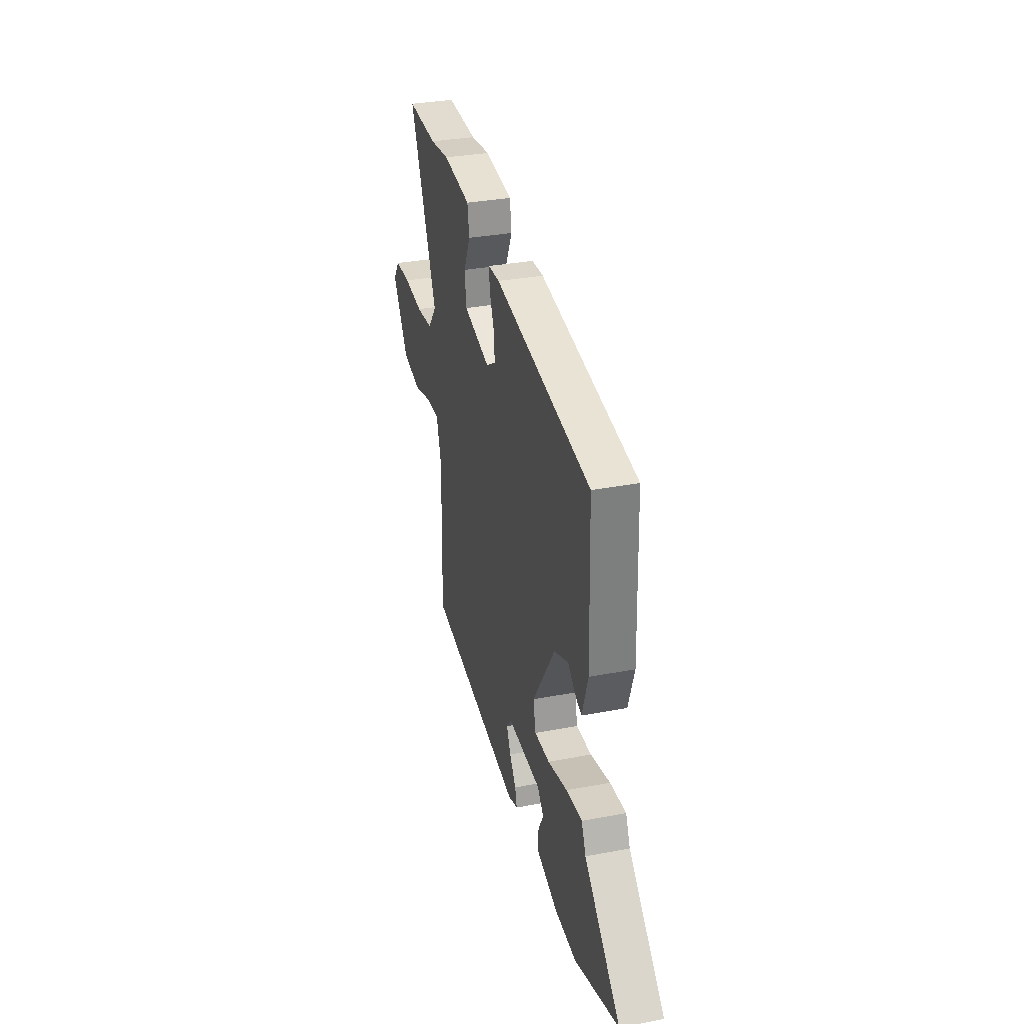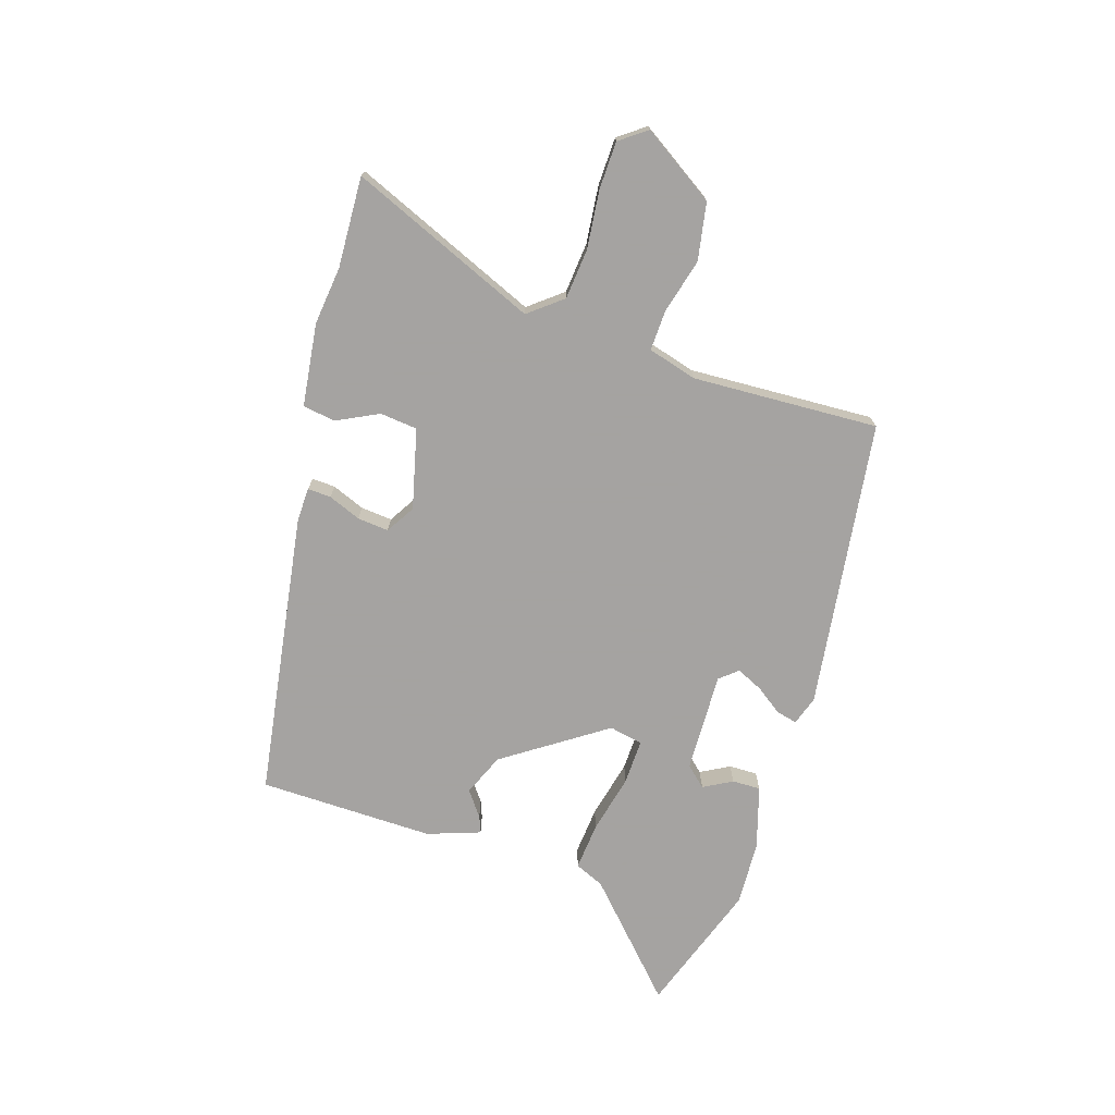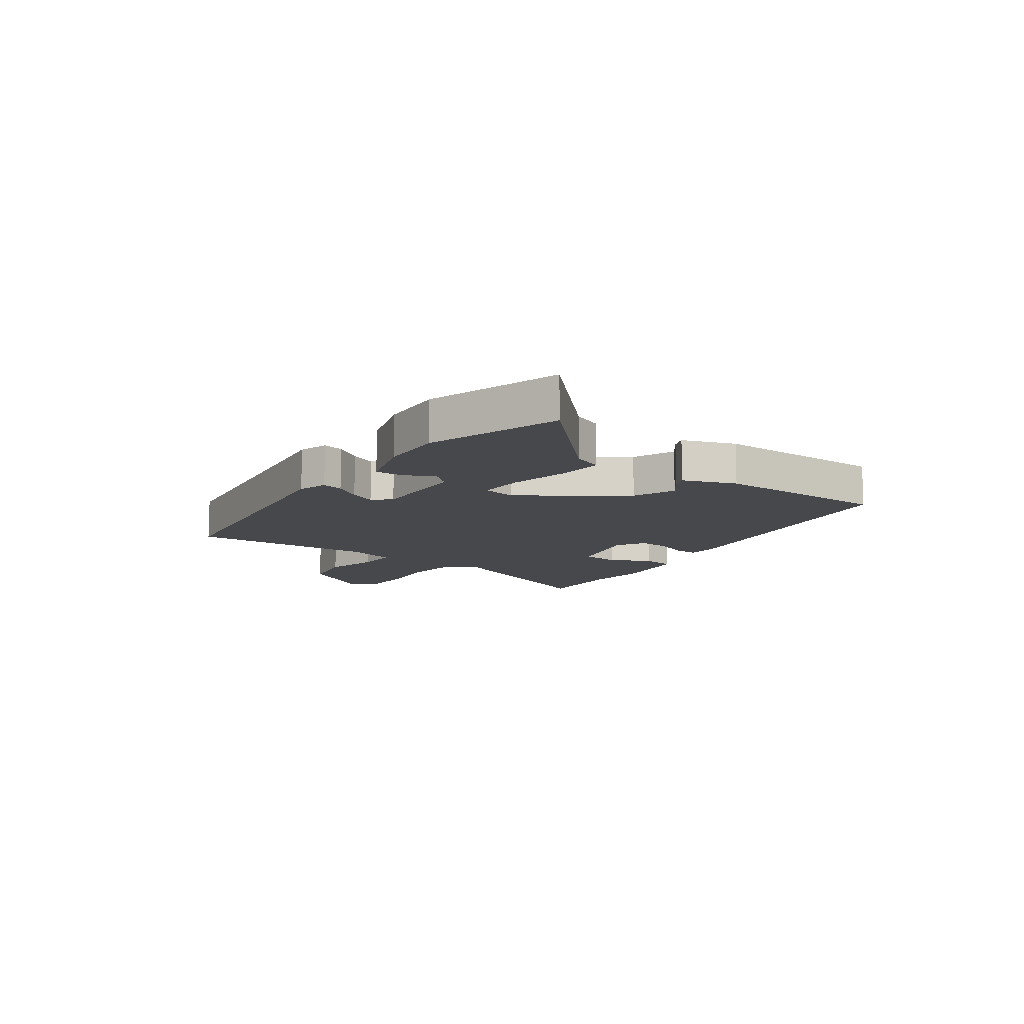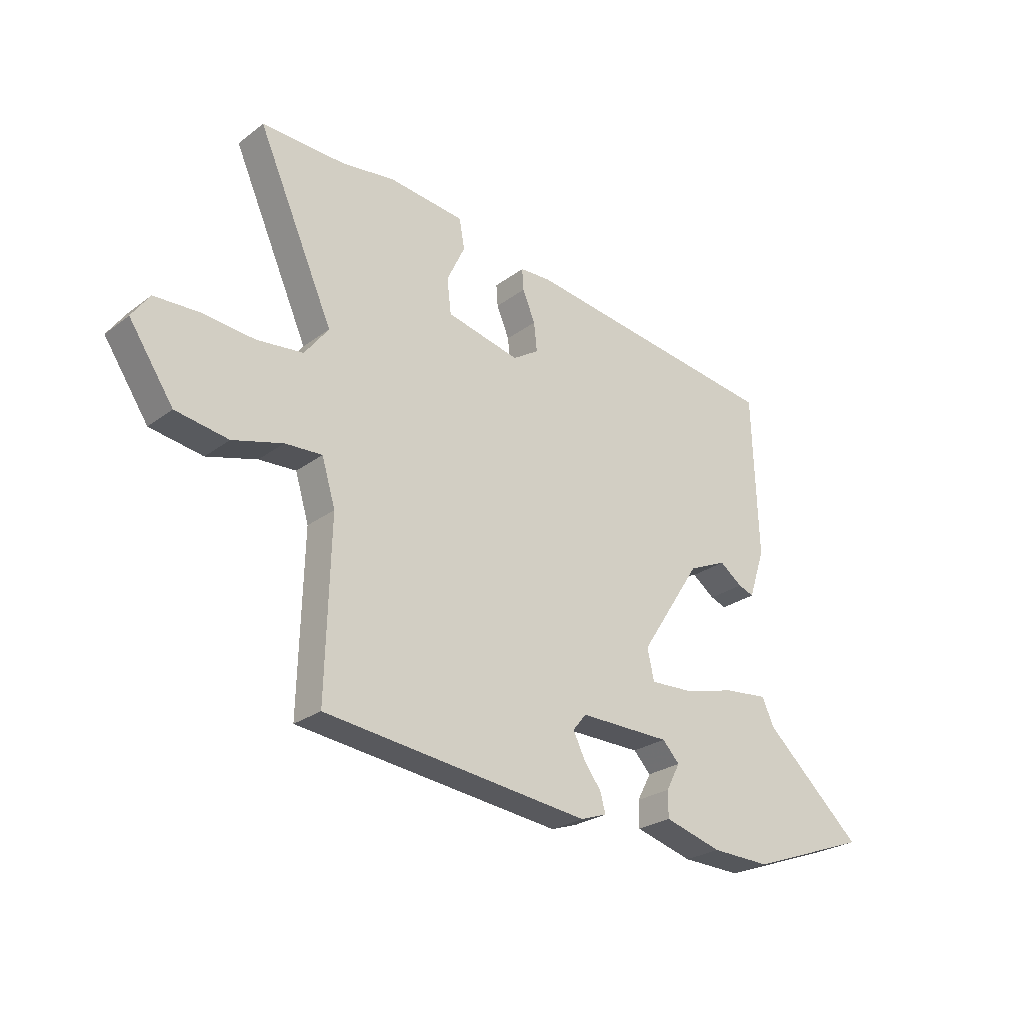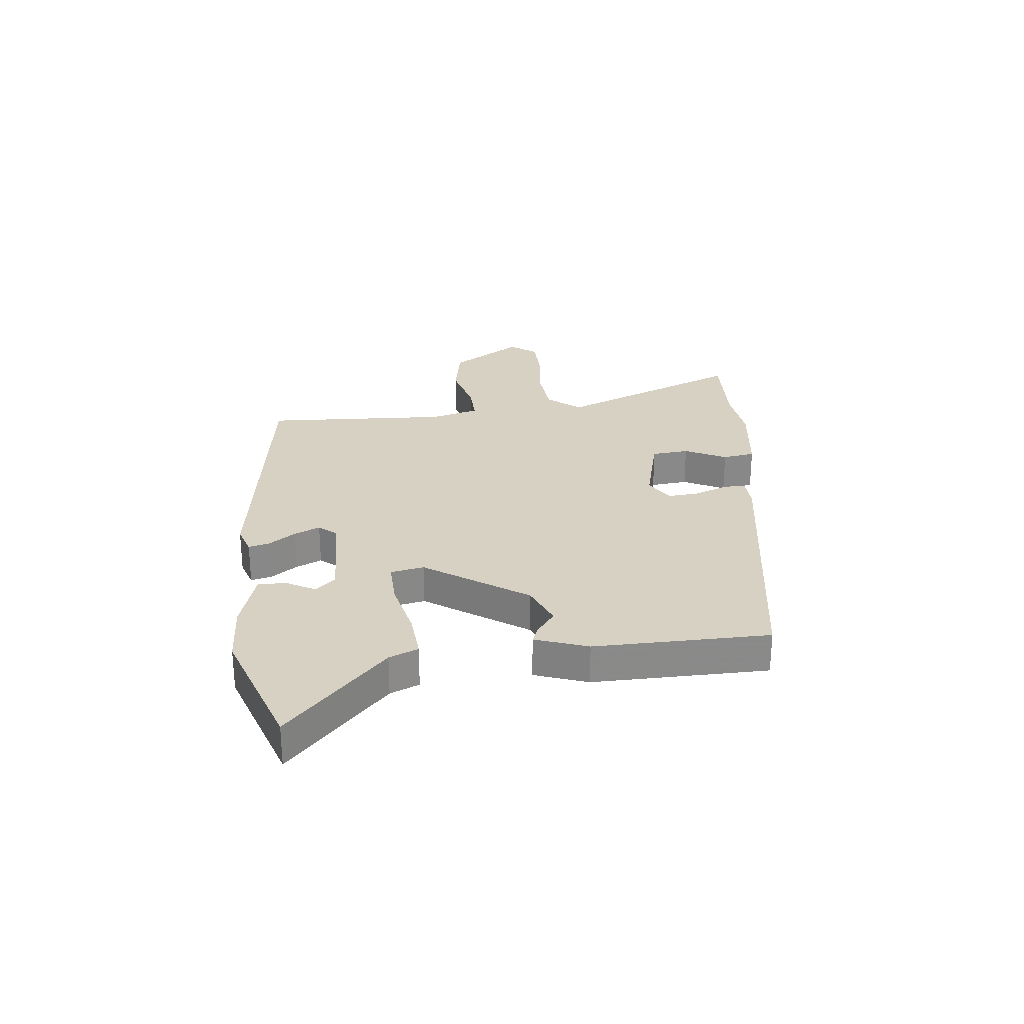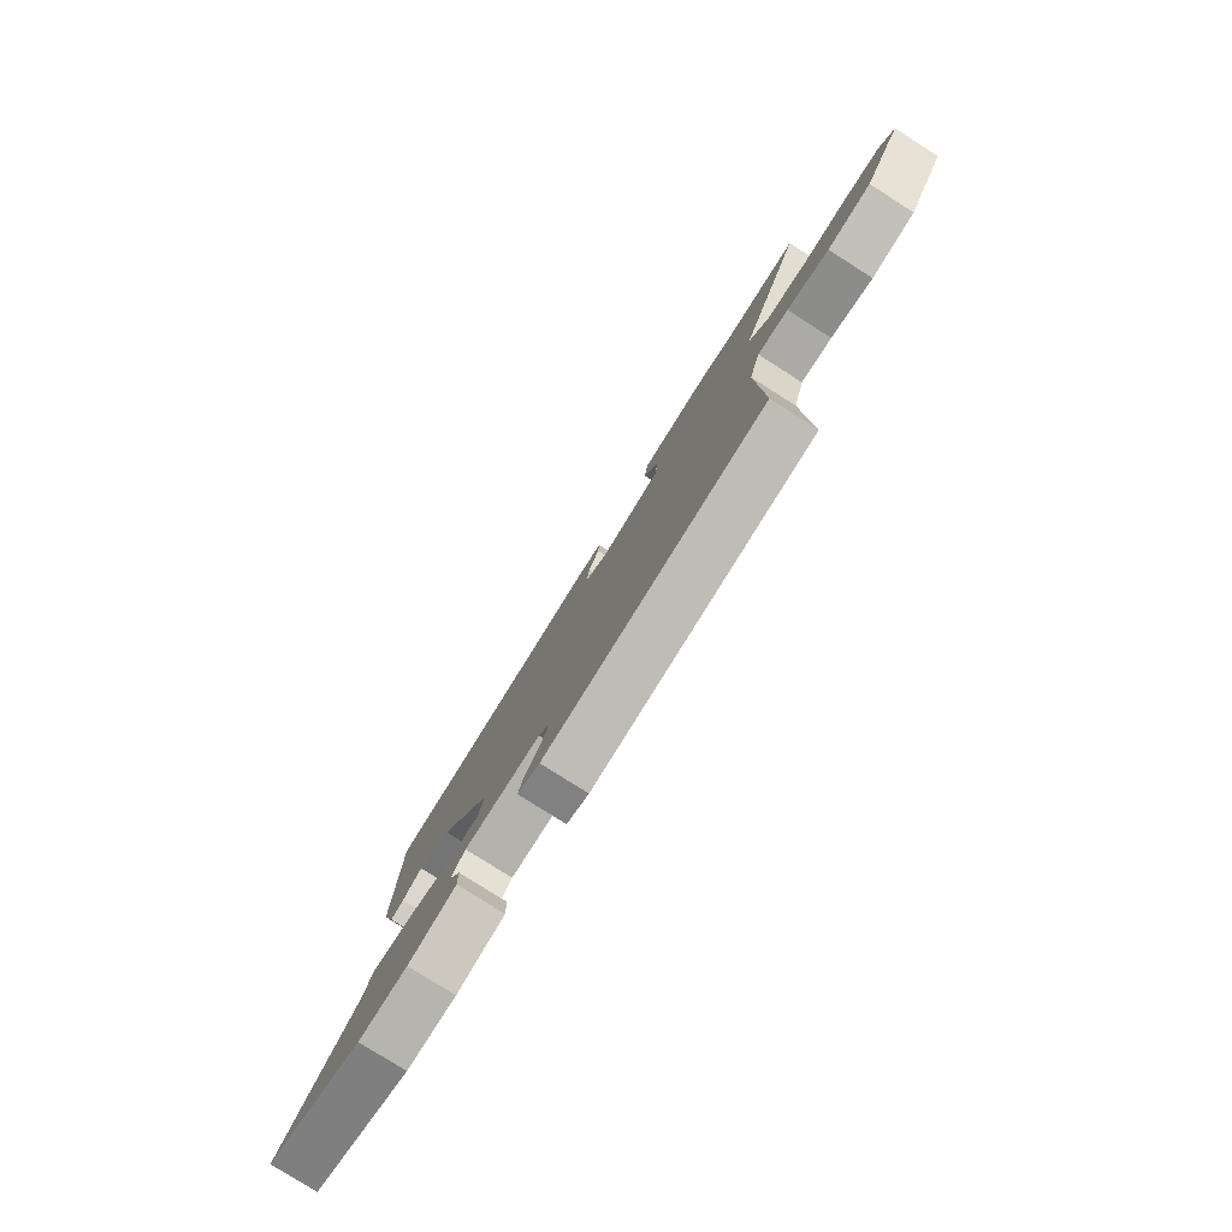
<metadata>
{"format":"obj","ext":"obj","renderer":"f3d","projection":"perspective","resolution":1024,"background":"white","views":[{"elev":33.0,"azim":-104.6,"up":"+Z"},{"elev":-73.1,"azim":73.5,"up":"+Y"},{"elev":-11.2,"azim":-123.7,"up":"+Y"},{"elev":-25.8,"azim":139.6,"up":"+Z"},{"elev":27.1,"azim":-94.9,"up":"+Y"},{"elev":-79.0,"azim":57.6,"up":"+Z"}]}
</metadata>
<code>
v -0.463 0.07 -0.514
v -0.694 0.07 -0.429
v -0.504 0.07 -0.257
v -0.481 0.07 -0.206
v -0.397 0.07 -0.215
v -0.294 0.07 -0.241
v -0.214 0.07 -0.245
v -0.201 0.07 -0.186
v -0.319 0.07 -0.005
v -0.393 0.07 0.028
v -0.437 0.07 -0.004
v -0.467 0.07 -0.015
v -0.498 0.07 0.079
v -0.487 0.07 0.388
v 0.018 0.07 0.456
v 0.077 0.07 0.453
v 0.074 0.07 0.412
v 0.05 0.07 0.355
v 0.044 0.07 0.3
v 0.094 0.07 0.268
v 0.235 0.07 0.3
v 0.243 0.07 0.366
v 0.208 0.07 0.44
v 0.218 0.07 0.497
v 0.364 0.07 0.513
v 0.466 0.07 0.499
v 0.626 0.07 0.503
v 0.48 0.07 0.176
v 0.526 0.07 0.116
v 0.615 0.07 0.106
v 0.717 0.07 0.115
v 0.801 0.07 0.111
v 0.835 0.07 0.063
v 0.75 0.07 -0.063
v 0.649 0.07 -0.079
v 0.553 0.07 -0.052
v 0.482 0.07 -0.048
v 0.456 0.07 -0.134
v 0.465 0.07 -0.462
v -0.045 0.07 -0.52
v -0.096 0.07 -0.502
v -0.086 0.07 -0.465
v -0.052 0.07 -0.419
v -0.03 0.07 -0.374
v -0.056 0.07 -0.342
v -0.232 0.07 -0.344
v -0.265 0.07 -0.379
v -0.238 0.07 -0.43
v -0.238 0.07 -0.48
v -0.349 0.07 -0.511
v -0.463 0 -0.514
v -0.694 0 -0.429
v -0.504 0 -0.257
v -0.481 0 -0.206
v -0.397 0 -0.215
v -0.294 0 -0.241
v -0.214 0 -0.245
v -0.201 0 -0.186
v -0.319 0 -0.005
v -0.393 0 0.028
v -0.437 0 -0.004
v -0.467 0 -0.015
v -0.498 0 0.079
v -0.487 0 0.388
v 0.018 0 0.456
v 0.077 0 0.453
v 0.074 0 0.412
v 0.05 0 0.355
v 0.044 0 0.3
v 0.094 0 0.268
v 0.235 0 0.3
v 0.243 0 0.366
v 0.208 0 0.44
v 0.218 0 0.497
v 0.364 0 0.513
v 0.466 0 0.499
v 0.626 0 0.503
v 0.48 0 0.176
v 0.526 0 0.116
v 0.615 0 0.106
v 0.717 0 0.115
v 0.801 0 0.111
v 0.835 0 0.063
v 0.75 0 -0.063
v 0.649 0 -0.079
v 0.553 0 -0.052
v 0.482 0 -0.048
v 0.456 0 -0.134
v 0.465 0 -0.462
v -0.045 0 -0.52
v -0.096 0 -0.502
v -0.086 0 -0.465
v -0.052 0 -0.419
v -0.03 0 -0.374
v -0.056 0 -0.342
v -0.232 0 -0.344
v -0.265 0 -0.379
v -0.238 0 -0.43
v -0.238 0 -0.48
v -0.349 0 -0.511
f 1 2 3
f 50 1 3
f 49 50 3
f 48 49 3
f 47 48 3
f 4 5 6
f 3 4 6
f 47 3 6
f 46 47 6
f 45 46 6 7
f 41 42 43
f 40 41 43
f 39 40 43
f 38 39 43
f 37 38 43 44
f 34 35 36
f 33 34 36
f 32 33 36
f 31 32 36
f 30 31 36
f 29 30 36 37
f 37 44 45
f 29 37 45
f 28 29 45
f 24 25 26
f 23 24 26
f 22 23 26
f 26 27 28
f 22 26 28
f 21 22 28
f 16 17 18
f 15 16 18
f 14 15 18
f 13 14 18
f 12 13 18
f 11 12 18
f 10 11 18
f 9 10 18 19
f 8 9 19 20
f 21 28 45
f 20 21 45
f 8 20 45
f 7 8 45
f 53 52 51
f 53 51 100
f 53 100 99
f 53 99 98
f 53 98 97
f 56 55 54
f 56 54 53
f 56 53 97
f 56 97 96
f 57 56 96 95
f 93 92 91
f 93 91 90
f 93 90 89
f 93 89 88
f 94 93 88 87
f 86 85 84
f 86 84 83
f 86 83 82
f 86 82 81
f 86 81 80
f 87 86 80 79
f 95 94 87
f 95 87 79
f 95 79 78
f 76 75 74
f 76 74 73
f 76 73 72
f 78 77 76
f 78 76 72
f 78 72 71
f 68 67 66
f 68 66 65
f 68 65 64
f 68 64 63
f 68 63 62
f 68 62 61
f 68 61 60
f 69 68 60 59
f 70 69 59 58
f 95 78 71
f 95 71 70
f 95 70 58
f 95 58 57
f 1 51 52 2
f 2 52 53 3
f 3 53 54 4
f 4 54 55 5
f 5 55 56 6
f 6 56 57 7
f 7 57 58 8
f 8 58 59 9
f 9 59 60 10
f 10 60 61 11
f 11 61 62 12
f 12 62 63 13
f 13 63 64 14
f 14 64 65 15
f 15 65 66 16
f 16 66 67 17
f 17 67 68 18
f 18 68 69 19
f 19 69 70 20
f 20 70 71 21
f 21 71 72 22
f 22 72 73 23
f 23 73 74 24
f 24 74 75 25
f 25 75 76 26
f 26 76 77 27
f 27 77 78 28
f 28 78 79 29
f 29 79 80 30
f 30 80 81 31
f 31 81 82 32
f 32 82 83 33
f 33 83 84 34
f 34 84 85 35
f 35 85 86 36
f 36 86 87 37
f 37 87 88 38
f 38 88 89 39
f 39 89 90 40
f 40 90 91 41
f 41 91 92 42
f 42 92 93 43
f 43 93 94 44
f 44 94 95 45
f 45 95 96 46
f 46 96 97 47
f 47 97 98 48
f 48 98 99 49
f 49 99 100 50
f 50 100 51 1

</code>
